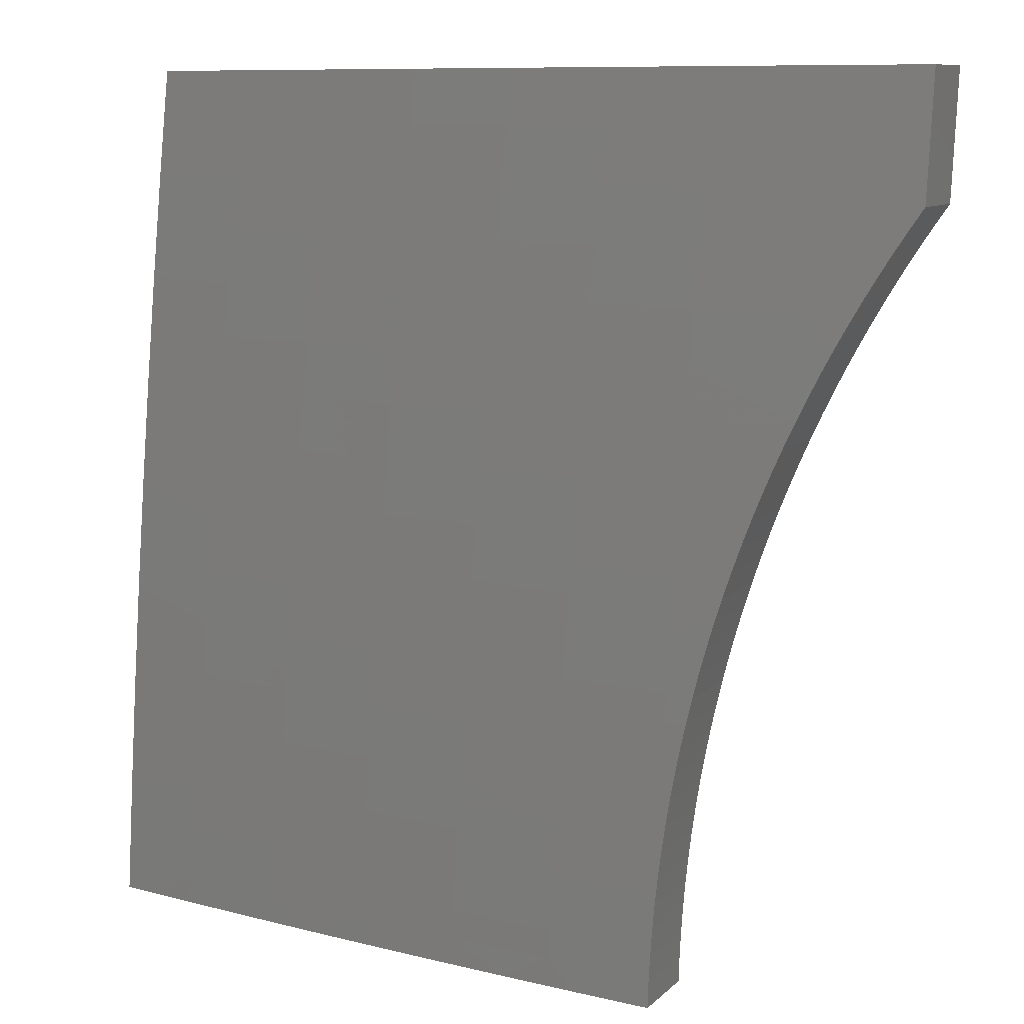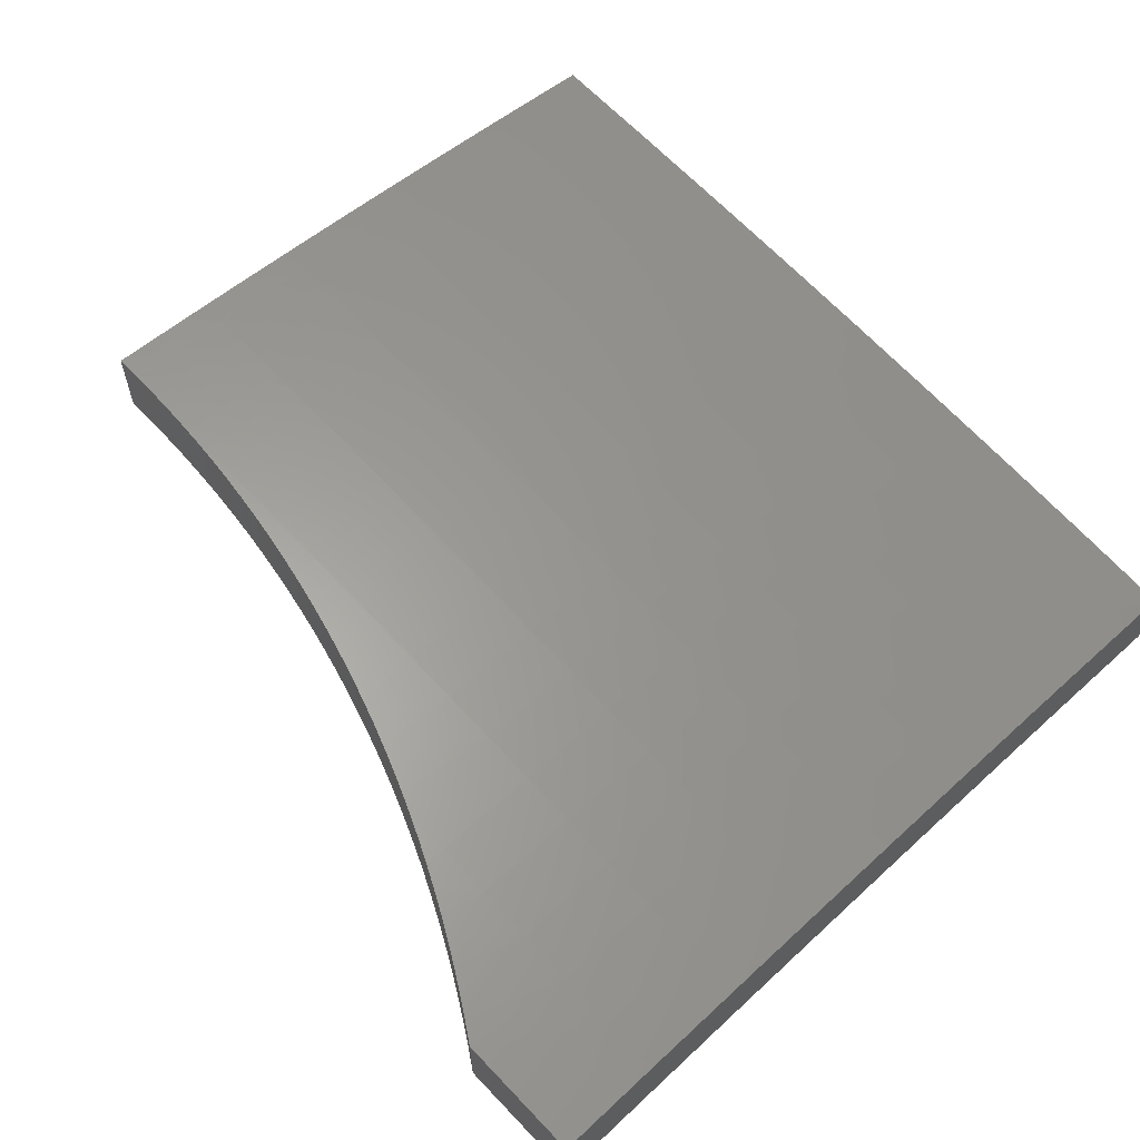
<metadata>
{"format":"stl","ext":"stl","renderer":"f3d","projection":"perspective","resolution":1024,"background":"white","views":[{"elev":9.5,"azim":-154.6,"up":"+Z"},{"elev":61.2,"azim":-44.7,"up":"+Y"}]}
</metadata>
<code>
# stl→obj: 401 verts, 798 faces
v 1 10.7 2
v 1.123 10.7 1.937
v 1 10.73 1.859
v 1.124 10.71 1.874
v 1.016 10.73 1.835
v 1.125 10.72 1.811
v 1.031 10.73 1.811
v 1.046 10.73 1.787
v 1.061 10.74 1.762
v 1.126 10.73 1.748
v 1.075 10.74 1.737
v 1.088 10.74 1.712
v 1.127 10.74 1.686
v 1.101 10.74 1.687
v 1.114 10.75 1.661
v 1.126 10.75 1.635
v 1.252 10.73 1.686
v 1.253 10.74 1.623
v 1.379 10.72 1.623
v 1.38 10.73 1.56
v 1.506 10.71 1.56
v 1.507 10.72 1.498
v 1.633 10.7 1.498
v 1.634 10.71 1.466
v 1.76 10.69 1.466
v 1.761 10.69 1.435
v 1.888 10.67 1.435
v 1.889 10.68 1.404
v 2 10.66 1.376
v 1.889 10.68 1.373
v 1.89 10.68 1.342
v 1.762 10.7 1.373
v 1.763 10.7 1.342
v 1.635 10.72 1.373
v 1.636 10.72 1.342
v 1.509 10.74 1.373
v 1.509 10.74 1.342
v 1.383 10.75 1.373
v 1.383 10.76 1.342
v 1.256 10.77 1.373
v 1.256 10.77 1.342
v 1.219 10.77 1.367
v 1.225 10.77 1.339
v 1.231 10.78 1.311
v 1.257 10.77 1.31
v 1.236 10.78 1.284
v 1.257 10.78 1.279
v 1.241 10.78 1.256
v 1.257 10.78 1.248
v 1.246 10.78 1.227
v 1.258 10.78 1.217
v 1.249 10.79 1.199
v 1.258 10.79 1.186
v 1.253 10.79 1.171
v 1.258 10.79 1.155
v 1.255 10.79 1.142
v 1.259 10.79 1.124
v 1.258 10.79 1.114
v 1.386 10.78 1.124
v 1.386 10.78 1.093
v 1.513 10.76 1.093
v 1.513 10.77 1.062
v 1.64 10.75 1.062
v 1.641 10.75 1.031
v 1.768 10.73 1.031
v 1.724 10.74 1
v 1.816 10.73 1
v 1.895 10.71 1.031
v 1.908 10.71 1
v 2 10.7 1
v 1.895 10.71 1.062
v 2 10.69 1.126
v 1.894 10.71 1.093
v 1.894 10.7 1.124
v 1.766 10.72 1.124
v 1.766 10.72 1.155
v 1.639 10.74 1.155
v 1.638 10.74 1.186
v 1.512 10.76 1.186
v 1.511 10.75 1.217
v 1.385 10.77 1.217
v 1.384 10.77 1.248
v 1.126 10.69 2
v 1.248 10.69 1.937
v 1.249 10.7 1.874
v 1.374 10.69 1.874
v 1.375 10.69 1.811
v 1.501 10.68 1.811
v 1.502 10.69 1.748
v 1.628 10.67 1.748
v 1.629 10.68 1.686
v 1.756 10.66 1.686
v 1.757 10.67 1.623
v 1.884 10.65 1.623
v 1.885 10.66 1.56
v 2 10.63 1.626
v 2 10.64 1.501
v 1.251 10.68 2
v 1.373 10.68 1.937
v 1.499 10.67 1.874
v 1.627 10.66 1.811
v 1.754 10.65 1.748
v 1.882 10.64 1.686
v 1.376 10.66 2
v 1.498 10.66 1.937
v 1.625 10.65 1.874
v 1.753 10.64 1.811
v 1.881 10.63 1.748
v 2 10.61 1.751
v 1.502 10.65 2
v 1.624 10.64 1.937
v 1.751 10.63 1.874
v 1.879 10.62 1.811
v 1.626 10.63 2
v 1.75 10.62 1.937
v 1.877 10.61 1.874
v 2 10.59 1.876
v 1.751 10.61 2
v 1.876 10.6 1.937
v 1.876 10.59 2
v 2 10.57 2
v 1.887 10.67 1.466
v 1.887 10.66 1.498
v 1.76 10.68 1.498
v 1.758 10.68 1.56
v 1.632 10.7 1.56
v 1.631 10.69 1.623
v 1.505 10.71 1.623
v 1.503 10.7 1.686
v 1.378 10.71 1.686
v 1.376 10.7 1.748
v 1.251 10.72 1.748
v 1.25 10.71 1.811
v 1.89 10.69 1.31
v 2 10.67 1.251
v 1.891 10.69 1.279
v 1.892 10.69 1.248
v 1.764 10.71 1.279
v 1.764 10.71 1.248
v 1.637 10.73 1.279
v 1.637 10.73 1.248
v 1.51 10.75 1.279
v 1.511 10.75 1.248
v 1.384 10.76 1.279
v 1.893 10.7 1.186
v 1.892 10.7 1.217
v 1.631 10.76 1
v 1.539 10.77 1
v 1.514 10.77 1.031
v 1.446 10.78 1
v 1.387 10.79 1.031
v 1.354 10.79 1
v 1.261 10.8 1.028
v 1.261 10.8 1
v 1.26 10.8 1.057
v 1.387 10.78 1.062
v 1.259 10.8 1.085
v 1.212 10.77 1.395
v 1.256 10.76 1.404
v 1.382 10.75 1.404
v 1.508 10.73 1.404
v 1.635 10.72 1.404
v 1.762 10.7 1.404
v 1.204 10.77 1.422
v 1.255 10.76 1.435
v 1.382 10.75 1.435
v 1.508 10.73 1.435
v 1.634 10.71 1.435
v 1.196 10.76 1.449
v 1.255 10.76 1.466
v 1.381 10.74 1.466
v 1.507 10.73 1.466
v 1.188 10.76 1.476
v 1.254 10.75 1.498
v 1.381 10.74 1.498
v 1.179 10.76 1.503
v 1.169 10.76 1.53
v 1.254 10.74 1.56
v 1.159 10.76 1.557
v 1.149 10.75 1.583
v 1.137 10.75 1.609
v 1.384 10.76 1.31
v 1.51 10.74 1.31
v 1.636 10.73 1.31
v 1.763 10.71 1.31
v 1.385 10.77 1.186
v 1.386 10.78 1.155
v 1.512 10.76 1.155
v 1.512 10.76 1.124
v 1.638 10.74 1.217
v 1.765 10.72 1.217
v 1.639 10.74 1.124
v 1.64 10.75 1.093
v 1.765 10.72 1.186
v 1.893 10.7 1.155
v 1.767 10.73 1.093
v 1.767 10.73 1.062
v 1.126 10.6 2
v 1 10.61 2
v 1.123 10.61 1.937
v 1 10.64 1.859
v 1.124 10.62 1.874
v 1.016 10.64 1.835
v 1.125 10.63 1.811
v 1.031 10.64 1.811
v 1.046 10.64 1.787
v 1.061 10.65 1.762
v 1.126 10.64 1.748
v 1.251 10.63 1.748
v 1.252 10.64 1.686
v 1.378 10.62 1.686
v 1.379 10.63 1.623
v 1.503 10.61 1.686
v 1.505 10.61 1.623
v 1.63 10.59 1.686
v 1.631 10.6 1.623
v 1.756 10.57 1.686
v 1.757 10.58 1.623
v 1.882 10.55 1.686
v 1.884 10.56 1.623
v 2 10.53 1.626
v 1.885 10.56 1.56
v 2 10.55 1.501
v 1.886 10.57 1.529
v 1.887 10.57 1.498
v 1.76 10.59 1.498
v 1.761 10.6 1.466
v 1.634 10.62 1.466
v 1.635 10.62 1.435
v 1.508 10.64 1.435
v 1.509 10.64 1.404
v 1.382 10.66 1.404
v 1.383 10.66 1.373
v 1.256 10.67 1.404
v 1.256 10.68 1.373
v 1.212 10.68 1.395
v 1.219 10.68 1.367
v 1.075 10.65 1.737
v 1.088 10.65 1.712
v 1.127 10.65 1.686
v 1.101 10.65 1.687
v 1.114 10.65 1.661
v 1.126 10.66 1.635
v 1.137 10.66 1.609
v 1.253 10.65 1.623
v 1.38 10.64 1.56
v 1.506 10.62 1.56
v 1.632 10.6 1.56
v 1.759 10.58 1.56
v 1.148 10.66 1.583
v 1.254 10.65 1.56
v 1.38 10.64 1.529
v 1.506 10.63 1.529
v 1.633 10.61 1.529
v 1.759 10.59 1.529
v 1.159 10.66 1.557
v 1.169 10.67 1.53
v 1.254 10.66 1.529
v 1.179 10.67 1.503
v 1.255 10.66 1.498
v 1.188 10.67 1.476
v 1.255 10.67 1.466
v 1.196 10.67 1.449
v 1.255 10.67 1.435
v 1.204 10.68 1.422
v 1.257 10.68 1.342
v 1.225 10.68 1.339
v 1.231 10.69 1.311
v 1.257 10.68 1.31
v 1.236 10.69 1.283
v 1.257 10.69 1.279
v 1.241 10.69 1.255
v 1.258 10.69 1.248
v 1.246 10.69 1.227
v 1.258 10.69 1.217
v 1.25 10.7 1.199
v 1.258 10.7 1.186
v 1.253 10.7 1.17
v 1.259 10.7 1.155
v 1.255 10.7 1.142
v 1.259 10.7 1.124
v 1.258 10.7 1.114
v 1.259 10.7 1.093
v 1.259 10.71 1.085
v 1.26 10.71 1.057
v 1.261 10.71 1.028
v 1.387 10.7 1.031
v 1.387 10.69 1.062
v 1.387 10.69 1.093
v 1.386 10.69 1.124
v 1.386 10.68 1.155
v 1.385 10.68 1.186
v 1.385 10.68 1.217
v 1.385 10.67 1.248
v 1.384 10.67 1.279
v 1.384 10.67 1.31
v 1.383 10.66 1.342
v 1.261 10.71 1
v 1.354 10.7 1
v 1.446 10.69 1
v 1.514 10.68 1.031
v 1.514 10.68 1.062
v 1.64 10.66 1.062
v 1.64 10.66 1.093
v 1.767 10.64 1.093
v 1.767 10.63 1.124
v 1.894 10.61 1.124
v 1.893 10.61 1.155
v 2 10.59 1.126
v 1.893 10.61 1.186
v 2 10.58 1.251
v 1.892 10.6 1.217
v 1.892 10.6 1.248
v 1.765 10.62 1.217
v 1.765 10.62 1.248
v 1.638 10.64 1.217
v 1.638 10.64 1.248
v 1.511 10.66 1.217
v 1.511 10.66 1.248
v 1.539 10.68 1
v 1.641 10.66 1.031
v 1.768 10.64 1.062
v 1.894 10.62 1.093
v 1.631 10.66 1
v 1.724 10.65 1
v 1.768 10.64 1.031
v 1.816 10.64 1
v 1.895 10.62 1.031
v 1.908 10.62 1
v 2 10.6 1
v 1.895 10.62 1.062
v 2 10.57 1.376
v 1.891 10.59 1.31
v 1.891 10.6 1.279
v 1.888 10.58 1.435
v 1.889 10.58 1.404
v 1.889 10.59 1.373
v 1.762 10.61 1.373
v 1.763 10.61 1.342
v 1.636 10.63 1.342
v 1.637 10.63 1.31
v 1.51 10.65 1.31
v 1.511 10.66 1.279
v 2 10.52 1.751
v 1.881 10.54 1.748
v 1.754 10.56 1.748
v 1.628 10.58 1.748
v 1.502 10.6 1.748
v 1.377 10.61 1.748
v 1.25 10.62 1.811
v 1.879 10.53 1.811
v 2 10.5 1.876
v 1.877 10.52 1.874
v 1.876 10.51 1.937
v 1.751 10.54 1.874
v 1.75 10.53 1.937
v 1.625 10.56 1.874
v 1.624 10.55 1.937
v 1.5 10.58 1.874
v 1.498 10.57 1.937
v 1.374 10.59 1.874
v 1.373 10.58 1.937
v 1.248 10.6 1.937
v 1.251 10.59 2
v 2 10.48 2
v 1.876 10.5 2
v 1.751 10.52 2
v 1.626 10.54 2
v 1.502 10.56 2
v 1.376 10.57 2
v 1.249 10.61 1.874
v 1.375 10.6 1.811
v 1.501 10.59 1.811
v 1.627 10.57 1.811
v 1.753 10.55 1.811
v 1.382 10.65 1.435
v 1.381 10.65 1.466
v 1.381 10.65 1.498
v 1.513 10.67 1.093
v 1.513 10.67 1.124
v 1.512 10.67 1.155
v 1.512 10.66 1.186
v 1.51 10.65 1.342
v 1.509 10.64 1.373
v 1.508 10.63 1.466
v 1.507 10.63 1.498
v 1.64 10.65 1.124
v 1.639 10.65 1.155
v 1.639 10.65 1.186
v 1.637 10.64 1.279
v 1.764 10.62 1.279
v 1.636 10.63 1.373
v 1.635 10.62 1.404
v 1.633 10.61 1.498
v 1.766 10.63 1.155
v 1.766 10.63 1.186
v 1.764 10.61 1.31
v 1.89 10.59 1.342
v 1.762 10.6 1.404
v 1.761 10.6 1.435
v 1.887 10.58 1.466
f 1 2 3
f 3 2 4
f 3 4 5
f 5 4 6
f 5 6 7
f 7 6 8
f 8 6 9
f 9 6 10
f 9 10 11
f 11 10 12
f 12 10 13
f 12 13 14
f 14 13 15
f 15 13 16
f 16 13 17
f 16 17 18
f 18 17 19
f 18 19 20
f 20 19 21
f 20 21 22
f 22 21 23
f 22 23 24
f 24 23 25
f 24 25 26
f 26 25 27
f 26 27 28
f 28 27 29
f 28 29 30
f 30 29 31
f 30 31 32
f 32 31 33
f 32 33 34
f 34 33 35
f 34 35 36
f 36 35 37
f 36 37 38
f 38 37 39
f 38 39 40
f 40 39 41
f 40 41 42
f 42 41 43
f 43 41 44
f 44 41 45
f 44 45 46
f 46 45 47
f 46 47 48
f 48 47 49
f 48 49 50
f 50 49 51
f 50 51 52
f 52 51 53
f 52 53 54
f 54 53 55
f 54 55 56
f 56 55 57
f 56 57 58
f 58 57 59
f 58 59 60
f 60 59 61
f 60 61 62
f 62 61 63
f 62 63 64
f 64 63 65
f 64 65 66
f 66 65 67
f 67 65 68
f 67 68 69
f 69 68 70
f 70 68 71
f 70 71 72
f 72 71 73
f 72 73 74
f 74 73 75
f 74 75 76
f 76 75 77
f 76 77 78
f 78 77 79
f 78 79 80
f 80 79 81
f 80 81 82
f 82 81 49
f 82 49 47
f 1 83 2
f 2 83 84
f 2 84 85
f 85 84 86
f 85 86 87
f 87 86 88
f 87 88 89
f 89 88 90
f 89 90 91
f 91 90 92
f 91 92 93
f 93 92 94
f 93 94 95
f 95 94 96
f 95 96 97
f 83 98 84
f 84 98 99
f 84 99 86
f 86 99 100
f 86 100 88
f 88 100 101
f 88 101 90
f 90 101 102
f 90 102 92
f 92 102 103
f 92 103 94
f 94 103 96
f 98 104 99
f 99 104 105
f 99 105 100
f 100 105 106
f 100 106 101
f 101 106 107
f 101 107 102
f 102 107 108
f 102 108 103
f 103 108 109
f 103 109 96
f 104 110 105
f 105 110 111
f 105 111 106
f 106 111 112
f 106 112 107
f 107 112 113
f 107 113 108
f 108 113 109
f 110 114 111
f 111 114 115
f 111 115 112
f 112 115 116
f 112 116 113
f 113 116 117
f 113 117 109
f 114 118 115
f 115 118 119
f 115 119 116
f 116 119 117
f 118 120 119
f 119 120 121
f 119 121 117
f 29 27 97
f 97 27 122
f 97 122 123
f 123 122 124
f 123 124 125
f 125 124 126
f 125 126 127
f 127 126 128
f 127 128 129
f 129 128 130
f 129 130 131
f 131 130 132
f 131 132 133
f 133 132 6
f 133 6 4
f 31 29 134
f 134 29 135
f 134 135 136
f 136 135 137
f 136 137 138
f 138 137 139
f 138 139 140
f 140 139 141
f 140 141 142
f 142 141 143
f 142 143 144
f 144 143 82
f 144 82 47
f 72 145 135
f 135 145 146
f 135 146 137
f 137 146 139
f 66 147 64
f 64 147 148
f 64 148 149
f 149 148 150
f 149 150 151
f 151 150 152
f 151 152 153
f 153 152 154
f 153 155 151
f 151 155 156
f 151 156 149
f 149 156 62
f 149 62 64
f 155 157 156
f 156 157 60
f 156 60 62
f 157 58 60
f 42 158 40
f 40 158 159
f 40 159 38
f 38 159 160
f 38 160 36
f 36 160 161
f 36 161 34
f 34 161 162
f 34 162 32
f 32 162 163
f 32 163 30
f 30 163 28
f 158 164 159
f 159 164 165
f 159 165 160
f 160 165 166
f 160 166 161
f 161 166 167
f 161 167 162
f 162 167 168
f 162 168 163
f 163 168 26
f 163 26 28
f 164 169 165
f 165 169 170
f 165 170 166
f 166 170 171
f 166 171 167
f 167 171 172
f 167 172 168
f 168 172 24
f 168 24 26
f 169 173 170
f 170 173 174
f 170 174 171
f 171 174 175
f 171 175 172
f 172 175 22
f 172 22 24
f 173 176 174
f 174 176 177
f 174 177 178
f 178 177 179
f 178 179 180
f 178 180 18
f 18 180 181
f 18 181 16
f 133 4 85
f 85 4 2
f 17 13 10
f 17 10 132
f 132 10 6
f 131 133 87
f 87 133 85
f 19 17 130
f 130 17 132
f 175 174 178
f 175 178 20
f 20 178 18
f 144 47 45
f 45 41 182
f 182 41 39
f 182 39 183
f 183 39 37
f 183 37 184
f 184 37 35
f 184 35 185
f 185 35 33
f 185 33 134
f 134 33 31
f 49 81 51
f 51 81 186
f 51 186 53
f 53 186 187
f 53 187 55
f 55 187 59
f 55 59 57
f 129 131 89
f 89 131 87
f 21 19 128
f 128 19 130
f 22 175 20
f 142 144 182
f 182 144 45
f 142 182 183
f 80 82 143
f 81 79 186
f 186 79 188
f 186 188 187
f 187 188 189
f 187 189 59
f 59 189 61
f 127 129 91
f 91 129 89
f 23 21 126
f 126 21 128
f 140 142 183
f 140 183 184
f 80 143 190
f 190 143 141
f 190 141 191
f 191 141 139
f 191 139 146
f 79 77 188
f 188 77 192
f 188 192 189
f 189 192 193
f 189 193 61
f 61 193 63
f 125 127 93
f 93 127 91
f 25 23 124
f 124 23 126
f 138 140 184
f 138 184 185
f 80 190 78
f 78 190 194
f 78 194 76
f 76 194 195
f 76 195 74
f 74 195 72
f 194 190 191
f 77 75 192
f 192 75 196
f 192 196 193
f 193 196 197
f 193 197 63
f 63 197 65
f 123 125 95
f 95 125 93
f 27 25 122
f 122 25 124
f 136 138 185
f 136 185 134
f 146 145 191
f 191 145 194
f 75 73 196
f 196 73 71
f 196 71 197
f 197 71 68
f 197 68 65
f 97 123 95
f 72 195 145
f 145 195 194
f 198 199 200
f 200 199 201
f 200 201 202
f 202 201 203
f 202 203 204
f 204 203 205
f 204 205 206
f 206 207 204
f 204 207 208
f 204 208 209
f 209 208 210
f 209 210 211
f 211 210 212
f 211 212 213
f 213 212 214
f 213 214 215
f 215 214 216
f 215 216 217
f 217 216 218
f 217 218 219
f 219 218 220
f 219 220 221
f 221 220 222
f 221 222 223
f 223 222 224
f 223 224 225
f 225 224 226
f 225 226 227
f 227 226 228
f 227 228 229
f 229 228 230
f 229 230 231
f 231 230 232
f 231 232 233
f 233 232 234
f 233 234 235
f 235 234 236
f 235 236 237
f 207 238 208
f 208 238 239
f 208 239 240
f 240 239 241
f 240 241 242
f 242 243 240
f 240 243 244
f 240 244 210
f 210 244 245
f 210 245 212
f 212 245 246
f 212 246 214
f 214 246 247
f 214 247 216
f 216 247 248
f 216 248 218
f 218 248 249
f 218 249 220
f 220 249 222
f 244 250 245
f 245 250 251
f 245 251 246
f 246 251 252
f 246 252 247
f 247 252 253
f 247 253 248
f 248 253 254
f 248 254 249
f 249 254 255
f 249 255 222
f 222 255 224
f 250 256 251
f 251 256 257
f 251 257 258
f 258 257 259
f 258 259 260
f 260 259 261
f 260 261 262
f 262 261 263
f 262 263 264
f 264 263 265
f 264 265 234
f 234 265 236
f 235 237 266
f 266 237 267
f 266 267 268
f 266 268 269
f 269 268 270
f 269 270 271
f 271 270 272
f 271 272 273
f 273 272 274
f 273 274 275
f 275 274 276
f 275 276 277
f 277 276 278
f 277 278 279
f 279 278 280
f 279 280 281
f 281 280 282
f 281 282 283
f 283 282 284
f 283 284 285
f 286 287 285
f 285 287 288
f 285 288 283
f 283 288 289
f 283 289 281
f 281 289 290
f 281 290 279
f 279 290 291
f 279 291 277
f 277 291 292
f 277 292 275
f 275 292 293
f 275 293 273
f 273 293 294
f 273 294 271
f 271 294 295
f 271 295 269
f 269 295 296
f 269 296 266
f 266 296 297
f 266 297 235
f 235 297 233
f 298 299 286
f 286 299 287
f 299 300 287
f 287 300 301
f 287 301 302
f 302 301 303
f 302 303 304
f 304 303 305
f 304 305 306
f 306 305 307
f 306 307 308
f 308 307 309
f 308 309 310
f 310 309 311
f 310 311 312
f 312 311 313
f 312 313 314
f 314 313 315
f 314 315 316
f 316 315 317
f 316 317 318
f 318 317 319
f 318 319 293
f 293 319 294
f 300 320 301
f 301 320 321
f 301 321 303
f 303 321 322
f 303 322 305
f 305 322 323
f 305 323 307
f 307 323 309
f 320 324 321
f 321 324 325
f 321 325 326
f 326 325 327
f 326 327 328
f 328 327 329
f 328 329 330
f 328 330 331
f 331 330 309
f 331 309 323
f 332 333 311
f 311 333 334
f 311 334 313
f 313 334 315
f 223 335 332
f 332 335 336
f 332 336 337
f 337 336 338
f 337 338 339
f 339 338 340
f 339 340 341
f 341 340 342
f 341 342 343
f 343 342 295
f 343 295 294
f 221 344 219
f 219 344 345
f 219 345 217
f 217 345 346
f 217 346 215
f 215 346 347
f 215 347 213
f 213 347 348
f 213 348 211
f 211 348 349
f 211 349 209
f 209 349 350
f 209 350 204
f 204 350 202
f 345 344 351
f 351 344 352
f 351 352 353
f 353 352 354
f 353 354 355
f 355 354 356
f 355 356 357
f 357 356 358
f 357 358 359
f 359 358 360
f 359 360 361
f 361 360 362
f 361 362 363
f 363 362 364
f 363 364 198
f 352 365 354
f 354 365 366
f 354 366 367
f 354 367 356
f 356 367 368
f 356 368 358
f 358 368 369
f 358 369 360
f 360 369 370
f 360 370 362
f 362 370 364
f 363 198 200
f 210 208 240
f 200 202 371
f 371 202 350
f 371 350 372
f 372 350 349
f 372 349 373
f 373 349 348
f 373 348 374
f 374 348 347
f 374 347 375
f 375 347 346
f 375 346 351
f 351 346 345
f 234 232 264
f 264 232 376
f 264 376 262
f 262 376 377
f 262 377 260
f 260 377 378
f 260 378 258
f 258 378 252
f 258 252 251
f 361 363 371
f 371 363 200
f 361 371 372
f 287 302 288
f 288 302 379
f 288 379 289
f 289 379 380
f 289 380 290
f 290 380 381
f 290 381 291
f 291 381 382
f 291 382 292
f 292 382 318
f 292 318 293
f 343 294 319
f 295 342 296
f 296 342 383
f 296 383 297
f 297 383 384
f 297 384 233
f 233 384 231
f 232 230 376
f 376 230 385
f 376 385 377
f 377 385 386
f 377 386 378
f 378 386 253
f 378 253 252
f 359 361 372
f 359 372 373
f 302 304 379
f 379 304 387
f 379 387 380
f 380 387 388
f 380 388 381
f 381 388 389
f 381 389 382
f 382 389 316
f 382 316 318
f 343 319 390
f 390 319 317
f 390 317 391
f 391 317 315
f 391 315 334
f 342 340 383
f 383 340 392
f 383 392 384
f 384 392 393
f 384 393 231
f 231 393 229
f 230 228 385
f 385 228 394
f 385 394 386
f 386 394 254
f 386 254 253
f 357 359 373
f 357 373 374
f 304 306 387
f 387 306 395
f 387 395 388
f 388 395 396
f 388 396 389
f 389 396 314
f 389 314 316
f 343 390 341
f 341 390 397
f 341 397 339
f 339 397 398
f 339 398 337
f 337 398 332
f 397 390 391
f 340 338 392
f 392 338 399
f 392 399 393
f 393 399 400
f 393 400 229
f 229 400 227
f 255 254 394
f 255 394 226
f 226 394 228
f 355 357 374
f 355 374 375
f 321 326 322
f 322 326 331
f 322 331 323
f 328 331 326
f 306 308 395
f 395 308 310
f 395 310 396
f 396 310 312
f 396 312 314
f 334 333 391
f 391 333 397
f 338 336 399
f 399 336 335
f 399 335 400
f 400 335 401
f 400 401 227
f 227 401 225
f 224 255 226
f 353 355 375
f 353 375 351
f 332 398 333
f 333 398 397
f 223 225 401
f 401 335 223
f 201 3 203
f 203 3 5
f 203 5 205
f 205 5 7
f 205 7 206
f 206 7 8
f 206 8 207
f 207 8 9
f 207 9 238
f 238 9 11
f 238 11 239
f 239 11 12
f 239 12 241
f 241 12 14
f 241 14 242
f 242 14 15
f 242 15 243
f 243 15 16
f 243 16 244
f 244 16 181
f 244 181 250
f 250 181 180
f 250 180 256
f 256 180 179
f 256 179 257
f 257 179 177
f 257 177 259
f 259 177 176
f 259 176 261
f 261 176 173
f 261 173 263
f 263 173 169
f 263 169 265
f 265 169 164
f 265 164 236
f 236 164 158
f 236 158 237
f 237 158 42
f 237 42 267
f 267 42 43
f 267 43 268
f 268 43 44
f 268 44 270
f 270 44 46
f 270 46 272
f 272 46 48
f 272 48 274
f 274 48 50
f 274 50 52
f 274 52 276
f 276 52 54
f 276 54 278
f 278 54 56
f 278 56 280
f 280 56 58
f 280 58 282
f 282 58 284
f 284 58 157
f 284 157 285
f 285 157 155
f 285 155 286
f 286 155 153
f 286 153 298
f 298 153 154
f 3 201 1
f 1 201 199
f 120 367 121
f 121 367 366
f 121 366 365
f 367 120 368
f 368 120 118
f 368 118 369
f 369 118 114
f 369 114 370
f 370 114 110
f 370 110 364
f 364 110 104
f 364 104 198
f 198 104 98
f 198 98 199
f 199 98 83
f 199 83 1
f 154 152 298
f 298 152 150
f 298 150 299
f 299 150 148
f 299 148 300
f 300 148 147
f 300 147 320
f 320 147 66
f 320 66 324
f 324 66 67
f 324 67 325
f 325 67 69
f 325 69 327
f 327 69 70
f 327 70 329
f 329 70 330
f 70 72 330
f 330 72 135
f 330 135 309
f 309 135 29
f 309 29 311
f 311 29 97
f 311 97 332
f 332 97 96
f 332 96 223
f 223 96 109
f 223 109 221
f 221 109 117
f 221 117 344
f 344 117 121
f 344 121 352
f 352 121 365

</code>
